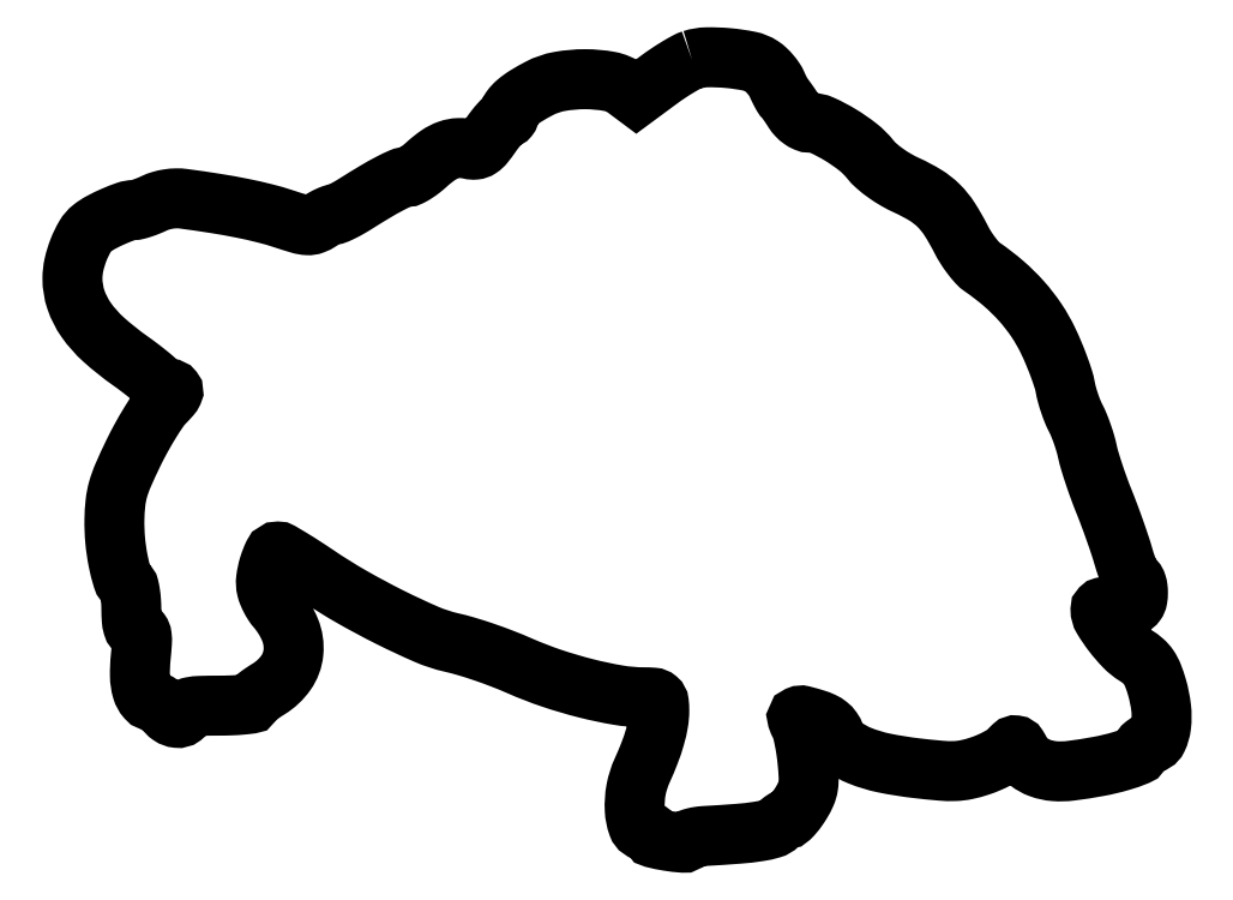
<metadata>
{"format":"dxf","ext":"dxf","renderer":"ezdxf+matplotlib","layout":"modelspace","background":"white","min_lineweight":24,"dpi":150}
</metadata>
<code>
0
SECTION
2
ENTITIES
0
POLYLINE
8
0
66
1
70
1
0
VERTEX
8
0
10
148.9
20
188.1
42
0.04542
0
VERTEX
8
0
10
147.5
20
187.5
42
0.01165
0
VERTEX
8
0
10
145.4
20
186.3
42
0.01177
0
VERTEX
8
0
10
143.1
20
184.8
42
0.0117
0
VERTEX
8
0
10
140.9
20
183.3
42
0
0
VERTEX
8
0
10
135.5
20
179.3
42
0
0
VERTEX
8
0
10
132.9
20
181.2
42
0.1156
0
VERTEX
8
0
10
129
20
182.9
42
0.0452
0
VERTEX
8
0
10
123.2
20
183.4
42
0.04479
0
VERTEX
8
0
10
117
20
182.9
42
0.07645
0
VERTEX
8
0
10
112.1
20
181.2
42
0.01665
0
VERTEX
8
0
10
108.9
20
179.4
42
0.03996
0
VERTEX
8
0
10
106.8
20
177.8
42
0.05671
0
VERTEX
8
0
10
105.4
20
176.4
42
0.1598
0
VERTEX
8
0
10
105
20
175.1
42
-0.07917
0
VERTEX
8
0
10
104.9
20
174.7
42
-0.0909
0
VERTEX
8
0
10
104.7
20
174.3
42
-0.1008
0
VERTEX
8
0
10
104.5
20
174.1
42
-0.1232
0
VERTEX
8
0
10
104.1
20
174
42
0.1948
0
VERTEX
8
0
10
103.7
20
173.8
42
0.01577
0
VERTEX
8
0
10
102.7
20
172.8
42
0.0194
0
VERTEX
8
0
10
101.6
20
171.5
42
0.01364
0
VERTEX
8
0
10
100.5
20
170
42
-0.01808
0
VERTEX
8
0
10
98.96
20
167.9
42
-0.07736
0
VERTEX
8
0
10
97.82
20
166.9
42
-0.1239
0
VERTEX
8
0
10
96.71
20
166.5
42
-0.08427
0
VERTEX
8
0
10
95.37
20
166.6
42
0.06957
0
VERTEX
8
0
10
92.81
20
166.9
42
0.07678
0
VERTEX
8
0
10
90.37
20
166.4
42
0.06562
0
VERTEX
8
0
10
87.88
20
165.2
42
0.03542
0
VERTEX
8
0
10
85.19
20
163
42
-0.01943
0
VERTEX
8
0
10
83.82
20
161.9
42
-0.02317
0
VERTEX
8
0
10
82.44
20
160.9
42
-0.0228
0
VERTEX
8
0
10
81.21
20
160.2
42
-0.1207
0
VERTEX
8
0
10
80.47
20
160
42
0.1037
0
VERTEX
8
0
10
78.99
20
159.7
42
0.0167
0
VERTEX
8
0
10
76.31
20
158.4
42
0.01465
0
VERTEX
8
0
10
72.76
20
156.4
42
0.006133
0
VERTEX
8
0
10
68.09
20
153.6
42
-0.01085
0
VERTEX
8
0
10
66.46
20
152.6
42
-0.01388
0
VERTEX
8
0
10
64.92
20
151.8
42
-0.01178
0
VERTEX
8
0
10
63.61
20
151.1
42
-0.1046
0
VERTEX
8
0
10
62.98
20
151
42
0.0877
0
VERTEX
8
0
10
62.42
20
150.9
42
0.01968
0
VERTEX
8
0
10
61.53
20
150.5
42
0.01983
0
VERTEX
8
0
10
60.51
20
150
42
0.01804
0
VERTEX
8
0
10
59.5
20
149.4
42
-0.05479
0
VERTEX
8
0
10
57.9
20
148.6
42
-0.1045
0
VERTEX
8
0
10
56.48
20
148.4
42
-0.05792
0
VERTEX
8
0
10
54.59
20
148.7
42
-0.00807
0
VERTEX
8
0
10
50.78
20
149.9
42
0.01835
0
VERTEX
8
0
10
46.16
20
151.2
42
0.01195
0
VERTEX
8
0
10
40.74
20
152.5
42
0.01016
0
VERTEX
8
0
10
34.34
20
153.6
42
0.006161
0
VERTEX
8
0
10
26.73
20
154.7
42
0.03795
0
VERTEX
8
0
10
24.94
20
154.8
42
0.03353
0
VERTEX
8
0
10
23.07
20
154.7
42
0.03363
0
VERTEX
8
0
10
21.25
20
154.2
42
0.03886
0
VERTEX
8
0
10
19.58
20
153.6
42
-0.01518
0
VERTEX
8
0
10
18.18
20
153
42
-0.01581
0
VERTEX
8
0
10
16.76
20
152.5
42
-0.01568
0
VERTEX
8
0
10
15.51
20
152.1
42
-0.06419
0
VERTEX
8
0
10
14.72
20
152
42
0.08487
0
VERTEX
8
0
10
12.91
20
151.7
42
0.01798
0
VERTEX
8
0
10
9.906
20
150.5
42
0.01973
0
VERTEX
8
0
10
6.888
20
149.1
42
0.04437
0
VERTEX
8
0
10
4.761
20
147.7
42
0.0938
0
VERTEX
8
0
10
3.038
20
145.7
42
0.03877
0
VERTEX
8
0
10
1.481
20
142.5
42
0.03814
0
VERTEX
8
0
10
0.3692
20
138.9
42
0.05566
0
VERTEX
8
0
10
0
20
135.6
42
0.08189
0
VERTEX
8
0
10
0.841
20
130.5
42
0.07166
0
VERTEX
8
0
10
3.29
20
125.6
42
0.05714
0
VERTEX
8
0
10
7.558
20
120.8
42
0.0288
0
VERTEX
8
0
10
13.9
20
115.8
42
-0.007243
0
VERTEX
8
0
10
15.73
20
114.5
42
-0.006697
0
VERTEX
8
0
10
17.56
20
113.1
42
-0.006699
0
VERTEX
8
0
10
19.15
20
111.8
42
-0.02213
0
VERTEX
8
0
10
20.15
20
110.8
42
0.03891
0
VERTEX
8
0
10
20.98
20
110.1
42
0.03509
0
VERTEX
8
0
10
21.93
20
109.5
42
0.03687
0
VERTEX
8
0
10
22.87
20
109.1
42
0.08575
0
VERTEX
8
0
10
23.62
20
109
42
-0.2305
0
VERTEX
8
0
10
24.1
20
108.8
42
-0.2836
0
VERTEX
8
0
10
24.16
20
108.3
42
-0.0712
0
VERTEX
8
0
10
23.55
20
107.3
42
-0.01229
0
VERTEX
8
0
10
22.11
20
105.8
42
0.04378
0
VERTEX
8
0
10
20.62
20
104
42
0.01217
0
VERTEX
8
0
10
18.61
20
100.9
42
0.01219
0
VERTEX
8
0
10
16.5
20
97.25
42
0.01251
0
VERTEX
8
0
10
14.59
20
93.55
42
0.009788
0
VERTEX
8
0
10
12.2
20
88.36
42
0.03406
0
VERTEX
8
0
10
10.95
20
84.89
42
0.04252
0
VERTEX
8
0
10
10.34
20
81.7
42
0.02239
0
VERTEX
8
0
10
10.09
20
77.66
42
0.02693
0
VERTEX
8
0
10
10.27
20
72.66
42
0.02692
0
VERTEX
8
0
10
10.99
20
67.72
42
0.02447
0
VERTEX
8
0
10
12.04
20
63.58
42
0.1684
0
VERTEX
8
0
10
13.26
20
61.91
42
-0.1859
0
VERTEX
8
0
10
13.59
20
61.41
42
-0.01851
0
VERTEX
8
0
10
13.87
20
59.97
42
-0.02132
0
VERTEX
8
0
10
14.07
20
58.17
42
-0.01534
0
VERTEX
8
0
10
14.15
20
56.16
42
0.01411
0
VERTEX
8
0
10
14.24
20
53.68
42
0.05352
0
VERTEX
8
0
10
14.5
20
52.16
42
0.1066
0
VERTEX
8
0
10
14.96
20
51.31
42
0.2205
0
VERTEX
8
0
10
15.62
20
51
42
-0.2414
0
VERTEX
8
0
10
16.3
20
50.66
42
-0.1258
0
VERTEX
8
0
10
16.65
20
49.76
42
-0.04815
0
VERTEX
8
0
10
16.69
20
48
42
-0.008118
0
VERTEX
8
0
10
16.41
20
44.66
42
0.02926
0
VERTEX
8
0
10
16.21
20
40.16
42
0.06756
0
VERTEX
8
0
10
16.71
20
36.81
42
0.1102
0
VERTEX
8
0
10
17.85
20
34.76
42
0.2149
0
VERTEX
8
0
10
19.53
20
34
42
-0.1093
0
VERTEX
8
0
10
20.17
20
33.86
42
-0.05028
0
VERTEX
8
0
10
20.92
20
33.41
42
-0.04646
0
VERTEX
8
0
10
21.65
20
32.77
42
-0.0476
0
VERTEX
8
0
10
22.23
20
32
42
0.1038
0
VERTEX
8
0
10
23.52
20
30.66
42
0.1242
0
VERTEX
8
0
10
25.16
20
30.05
42
0.1883
0
VERTEX
8
0
10
26.45
20
30.41
42
0.237
0
VERTEX
8
0
10
27
20
31.5
42
-0.2586
0
VERTEX
8
0
10
27.41
20
32.25
42
-0.09358
0
VERTEX
8
0
10
28.58
20
32.7
42
-0.03936
0
VERTEX
8
0
10
30.81
20
32.94
42
-0.006994
0
VERTEX
8
0
10
35
20
33
42
0.008792
0
VERTEX
8
0
10
38.07
20
33.05
42
0.0145
0
VERTEX
8
0
10
40.66
20
33.22
42
0.008147
0
VERTEX
8
0
10
42.75
20
33.45
42
0.3676
0
VERTEX
8
0
10
43.03
20
33.75
42
-0.2059
0
VERTEX
8
0
10
43.22
20
34.16
42
-0.0134
0
VERTEX
8
0
10
44.25
20
35.01
42
-0.01774
0
VERTEX
8
0
10
45.57
20
35.99
42
-0.01219
0
VERTEX
8
0
10
47.14
20
37
42
0.1019
0
VERTEX
8
0
10
51.28
20
40.88
42
0.1305
0
VERTEX
8
0
10
53.09
20
45.76
42
0.1217
0
VERTEX
8
0
10
52.3
20
51.16
42
0.0818
0
VERTEX
8
0
10
49.01
20
56.5
42
-0.03604
0
VERTEX
8
0
10
48.3
20
57.45
42
-0.02253
0
VERTEX
8
0
10
47.61
20
58.65
42
-0.02258
0
VERTEX
8
0
10
47.02
20
59.9
42
-0.03775
0
VERTEX
8
0
10
46.67
20
61
42
-0.09212
0
VERTEX
8
0
10
46.53
20
63.42
42
-0.04136
0
VERTEX
8
0
10
47.2
20
66.54
42
-0.03802
0
VERTEX
8
0
10
48.26
20
69.29
42
-0.2891
0
VERTEX
8
0
10
49.38
20
70
42
-0.1334
0
VERTEX
8
0
10
50.04
20
69.82
42
-0.003683
0
VERTEX
8
0
10
52.59
20
68.3
42
-0.007336
0
VERTEX
8
0
10
55.58
20
66.43
42
-0.00494
0
VERTEX
8
0
10
58.93
20
64.21
42
0.01874
0
VERTEX
8
0
10
67.01
20
59.18
42
0.01389
0
VERTEX
8
0
10
76.3
20
54.21
42
0.01349
0
VERTEX
8
0
10
85.05
20
50.13
42
0.04648
0
VERTEX
8
0
10
91
20
48.18
42
-0.01616
0
VERTEX
8
0
10
94.69
20
47.21
42
-0.01025
0
VERTEX
8
0
10
98.92
20
45.86
42
-0.009904
0
VERTEX
8
0
10
103.3
20
44.26
42
-0.01092
0
VERTEX
8
0
10
107.5
20
42.53
42
0.02201
0
VERTEX
8
0
10
115.1
20
39.58
42
0.0192
0
VERTEX
8
0
10
123.4
20
37.16
42
0.01989
0
VERTEX
8
0
10
131.1
20
35.52
42
0.04208
0
VERTEX
8
0
10
137.2
20
35
42
-0.01827
0
VERTEX
8
0
10
139.5
20
34.92
42
-0.1588
0
VERTEX
8
0
10
140.5
20
34.54
42
-0.1907
0
VERTEX
8
0
10
140.9
20
33.72
42
-0.02844
0
VERTEX
8
0
10
141
20
31.82
42
-0.04342
0
VERTEX
8
0
10
140.7
20
28.91
42
-0.02627
0
VERTEX
8
0
10
140
20
25.53
42
-0.02256
0
VERTEX
8
0
10
138.7
20
21.7
42
-0.01465
0
VERTEX
8
0
10
136.9
20
17.39
42
0.06074
0
VERTEX
8
0
10
135.4
20
12.81
42
0.05919
0
VERTEX
8
0
10
135.1
20
7.969
42
0.074
0
VERTEX
8
0
10
135.9
20
4.235
42
0.3158
0
VERTEX
8
0
10
137.6
20
3
42
-0.0641
0
VERTEX
8
0
10
138.1
20
2.932
42
-0.08189
0
VERTEX
8
0
10
138.6
20
2.732
42
-0.09865
0
VERTEX
8
0
10
138.9
20
2.436
42
-0.1497
0
VERTEX
8
0
10
139
20
2.088
42
0.3438
0
VERTEX
8
0
10
139.7
20
1.212
42
0.02117
0
VERTEX
8
0
10
143.1
20
0.4971
42
0.02205
0
VERTEX
8
0
10
146.7
20
0.08089
42
0.2591
0
VERTEX
8
0
10
147.9
20
0.6412
42
-0.1465
0
VERTEX
8
0
10
148.3
20
0.9865
42
-0.02696
0
VERTEX
8
0
10
149.3
20
1.306
42
-0.02691
0
VERTEX
8
0
10
150.6
20
1.56
42
-0.02164
0
VERTEX
8
0
10
152
20
1.699
42
0.004745
0
VERTEX
8
0
10
160
20
2.231
42
0.01962
0
VERTEX
8
0
10
164.9
20
2.788
42
0.03108
0
VERTEX
8
0
10
167.9
20
3.466
42
0.1274
0
VERTEX
8
0
10
169.6
20
4.429
42
-0.02461
0
VERTEX
8
0
10
170.2
20
5.03
42
-0.02771
0
VERTEX
8
0
10
170.9
20
5.539
42
-0.02857
0
VERTEX
8
0
10
171.6
20
5.899
42
-0.116
0
VERTEX
8
0
10
172
20
6
42
0.1987
0
VERTEX
8
0
10
172.4
20
6.184
42
0.01974
0
VERTEX
8
0
10
173.2
20
7.051
42
0.02246
0
VERTEX
8
0
10
174.1
20
8.208
42
0.01596
0
VERTEX
8
0
10
175
20
9.578
42
0.03399
0
VERTEX
8
0
10
176.2
20
11.78
42
0.06688
0
VERTEX
8
0
10
176.8
20
13.67
42
0.05057
0
VERTEX
8
0
10
176.9
20
15.97
42
0.01263
0
VERTEX
8
0
10
176.6
20
19.72
42
0.01145
0
VERTEX
8
0
10
176.3
20
22.38
42
0.01265
0
VERTEX
8
0
10
175.8
20
24.93
42
0.01209
0
VERTEX
8
0
10
175.3
20
27.09
42
0.06121
0
VERTEX
8
0
10
174.9
20
28.23
42
-0.04157
0
VERTEX
8
0
10
174.2
20
29.86
42
-0.3904
0
VERTEX
8
0
10
174.5
20
30.5
42
-0.1664
0
VERTEX
8
0
10
175.5
20
30.58
42
-0.0114
0
VERTEX
8
0
10
178.4
20
29.76
42
-0.0343
0
VERTEX
8
0
10
180.2
20
29.08
42
-0.05997
0
VERTEX
8
0
10
181.6
20
28.24
42
-0.07011
0
VERTEX
8
0
10
182.5
20
27.22
42
-0.07034
0
VERTEX
8
0
10
183.2
20
25.98
42
0.1495
0
VERTEX
8
0
10
185.2
20
23.25
42
0.06386
0
VERTEX
8
0
10
189.1
20
21
42
0.04618
0
VERTEX
8
0
10
195
20
19.23
42
0.02157
0
VERTEX
8
0
10
202.8
20
17.97
42
0.006993
0
VERTEX
8
0
10
208.6
20
17.38
42
0.03063
0
VERTEX
8
0
10
212
20
17.29
42
0.0442
0
VERTEX
8
0
10
214.8
20
17.63
42
0.02733
0
VERTEX
8
0
10
218
20
18.5
42
0.02061
0
VERTEX
8
0
10
220.1
20
19.29
42
0.01977
0
VERTEX
8
0
10
222.1
20
20.26
42
0.02016
0
VERTEX
8
0
10
223.9
20
21.25
42
0.06458
0
VERTEX
8
0
10
224.9
20
22.1
42
-0.01524
0
VERTEX
8
0
10
226
20
23.28
42
-0.2248
0
VERTEX
8
0
10
226.6
20
23.46
42
-0.2269
0
VERTEX
8
0
10
227.1
20
23.15
42
-0.01554
0
VERTEX
8
0
10
227.9
20
21.73
42
0.1046
0
VERTEX
8
0
10
229.7
20
19.54
42
0.0782
0
VERTEX
8
0
10
232.5
20
18.02
42
0.06817
0
VERTEX
8
0
10
235.9
20
17.26
42
0.05139
0
VERTEX
8
0
10
239.8
20
17.36
42
0.01368
0
VERTEX
8
0
10
246.5
20
18.4
42
0.02566
0
VERTEX
8
0
10
251.9
20
19.67
42
0.026
0
VERTEX
8
0
10
255.8
20
21.03
42
0.253
0
VERTEX
8
0
10
256.8
20
22.33
42
-0.09988
0
VERTEX
8
0
10
257.1
20
22.97
42
-0.08105
0
VERTEX
8
0
10
257.6
20
23.51
42
-0.07882
0
VERTEX
8
0
10
258.3
20
23.87
42
-0.08606
0
VERTEX
8
0
10
259
20
24
42
0.2886
0
VERTEX
8
0
10
260.7
20
25.06
42
0.08236
0
VERTEX
8
0
10
261.6
20
28.15
42
0.05916
0
VERTEX
8
0
10
261.6
20
32.53
42
0.04124
0
VERTEX
8
0
10
260.6
20
37.38
42
0.02184
0
VERTEX
8
0
10
259.6
20
40.25
42
0.0554
0
VERTEX
8
0
10
258.6
20
42.19
42
0.06525
0
VERTEX
8
0
10
257.3
20
43.67
42
0.04126
0
VERTEX
8
0
10
255.4
20
45.04
42
-0.0616
0
VERTEX
8
0
10
252.8
20
47.16
42
-0.02936
0
VERTEX
8
0
10
249.9
20
50.46
42
-0.02667
0
VERTEX
8
0
10
247.6
20
53.87
42
-0.1376
0
VERTEX
8
0
10
247
20
56.05
42
-0.1968
0
VERTEX
8
0
10
247.2
20
56.42
42
-0.1379
0
VERTEX
8
0
10
247.6
20
56.65
42
-0.09036
0
VERTEX
8
0
10
248.2
20
56.69
42
-0.04809
0
VERTEX
8
0
10
248.9
20
56.53
42
0.0531
0
VERTEX
8
0
10
249.8
20
56.34
42
0.02606
0
VERTEX
8
0
10
251
20
56.29
42
0.02552
0
VERTEX
8
0
10
252.3
20
56.36
42
0.0337
0
VERTEX
8
0
10
253.4
20
56.57
42
0.051
0
VERTEX
8
0
10
254.7
20
57.03
42
0.1232
0
VERTEX
8
0
10
255.5
20
57.68
42
0.1159
0
VERTEX
8
0
10
255.9
20
58.63
42
0.04231
0
VERTEX
8
0
10
256
20
60.11
42
0.02972
0
VERTEX
8
0
10
255.9
20
61.22
42
0.0463
0
VERTEX
8
0
10
255.7
20
62.15
42
0.05856
0
VERTEX
8
0
10
255.4
20
62.8
42
0.2641
0
VERTEX
8
0
10
255.1
20
63
42
-0.2781
0
VERTEX
8
0
10
254.7
20
63.26
42
-0.01662
0
VERTEX
8
0
10
254
20
64.69
42
-0.02108
0
VERTEX
8
0
10
253.2
20
66.55
42
-0.01364
0
VERTEX
8
0
10
252.5
20
68.75
42
0.01014
0
VERTEX
8
0
10
251.7
20
71.48
42
0.004649
0
VERTEX
8
0
10
250.5
20
75.01
42
0.004602
0
VERTEX
8
0
10
249.1
20
78.71
42
0.006338
0
VERTEX
8
0
10
247.9
20
82
42
-0.008368
0
VERTEX
8
0
10
246.6
20
85.2
42
-0.007119
0
VERTEX
8
0
10
245.4
20
88.62
42
-0.007189
0
VERTEX
8
0
10
244.4
20
91.76
42
-0.02005
0
VERTEX
8
0
10
243.9
20
94
42
0.01854
0
VERTEX
8
0
10
243.4
20
95.98
42
0.01234
0
VERTEX
8
0
10
242.6
20
98.21
42
0.01243
0
VERTEX
8
0
10
241.8
20
100.3
42
0.02363
0
VERTEX
8
0
10
241.1
20
102
42
-0.02409
0
VERTEX
8
0
10
240.3
20
103.6
42
-0.01418
0
VERTEX
8
0
10
239.6
20
105.6
42
-0.01416
0
VERTEX
8
0
10
238.9
20
107.7
42
-0.02342
0
VERTEX
8
0
10
238.5
20
109.5
42
0.03345
0
VERTEX
8
0
10
238
20
111.5
42
0.01075
0
VERTEX
8
0
10
237
20
114.3
42
0.01067
0
VERTEX
8
0
10
235.8
20
117.5
42
0.01175
0
VERTEX
8
0
10
234.5
20
120.5
42
0.03698
0
VERTEX
8
0
10
231.6
20
125.5
42
0.03429
0
VERTEX
8
0
10
228.1
20
130.1
42
0.03275
0
VERTEX
8
0
10
223.7
20
134.4
42
0.02776
0
VERTEX
8
0
10
218.6
20
138.3
42
-0.05828
0
VERTEX
8
0
10
217.4
20
139.3
42
-0.02176
0
VERTEX
8
0
10
216
20
141
42
-0.02121
0
VERTEX
8
0
10
214.6
20
143
42
-0.02407
0
VERTEX
8
0
10
213.5
20
145.1
42
0.02513
0
VERTEX
8
0
10
210.7
20
149.8
42
0.0552
0
VERTEX
8
0
10
208.1
20
153.1
42
0.05802
0
VERTEX
8
0
10
204.9
20
155.6
42
0.03051
0
VERTEX
8
0
10
200.5
20
157.9
42
-0.02445
0
VERTEX
8
0
10
197.9
20
159.3
42
-0.02352
0
VERTEX
8
0
10
195.4
20
160.9
42
-0.02478
0
VERTEX
8
0
10
193.2
20
162.6
42
-0.04504
0
VERTEX
8
0
10
191.7
20
164.2
42
0.05789
0
VERTEX
8
0
10
188.7
20
167.1
42
0.03063
0
VERTEX
8
0
10
184.5
20
170.1
42
0.0295
0
VERTEX
8
0
10
180.2
20
172.3
42
0.1069
0
VERTEX
8
0
10
177.1
20
173
42
-0.1022
0
VERTEX
8
0
10
176.2
20
173.2
42
-0.05355
0
VERTEX
8
0
10
175.1
20
173.8
42
-0.0489
0
VERTEX
8
0
10
174.1
20
174.7
42
-0.04687
0
VERTEX
8
0
10
173.3
20
175.8
42
0.005348
0
VERTEX
8
0
10
172.6
20
176.8
42
0.006602
0
VERTEX
8
0
10
171.9
20
177.8
42
0.005523
0
VERTEX
8
0
10
171.3
20
178.7
42
0.04764
0
VERTEX
8
0
10
171
20
179
42
-0.07317
0
VERTEX
8
0
10
170.7
20
179.3
42
-0.00986
0
VERTEX
8
0
10
170.3
20
180.1
42
-0.0112
0
VERTEX
8
0
10
169.8
20
181.1
42
-0.009224
0
VERTEX
8
0
10
169.3
20
182.2
42
0.04511
0
VERTEX
8
0
10
168.6
20
183.3
42
0.02774
0
VERTEX
8
0
10
167.7
20
184.6
42
0.0277
0
VERTEX
8
0
10
166.6
20
185.7
42
0.04378
0
VERTEX
8
0
10
165.6
20
186.5
42
0.09548
0
VERTEX
8
0
10
162.6
20
187.8
42
0.02667
0
VERTEX
8
0
10
157.6
20
188.5
42
0.02745
0
VERTEX
8
0
10
152.5
20
188.7
42
0.07441
0
SEQEND
0
ENDSEC
0
EOF

</code>
